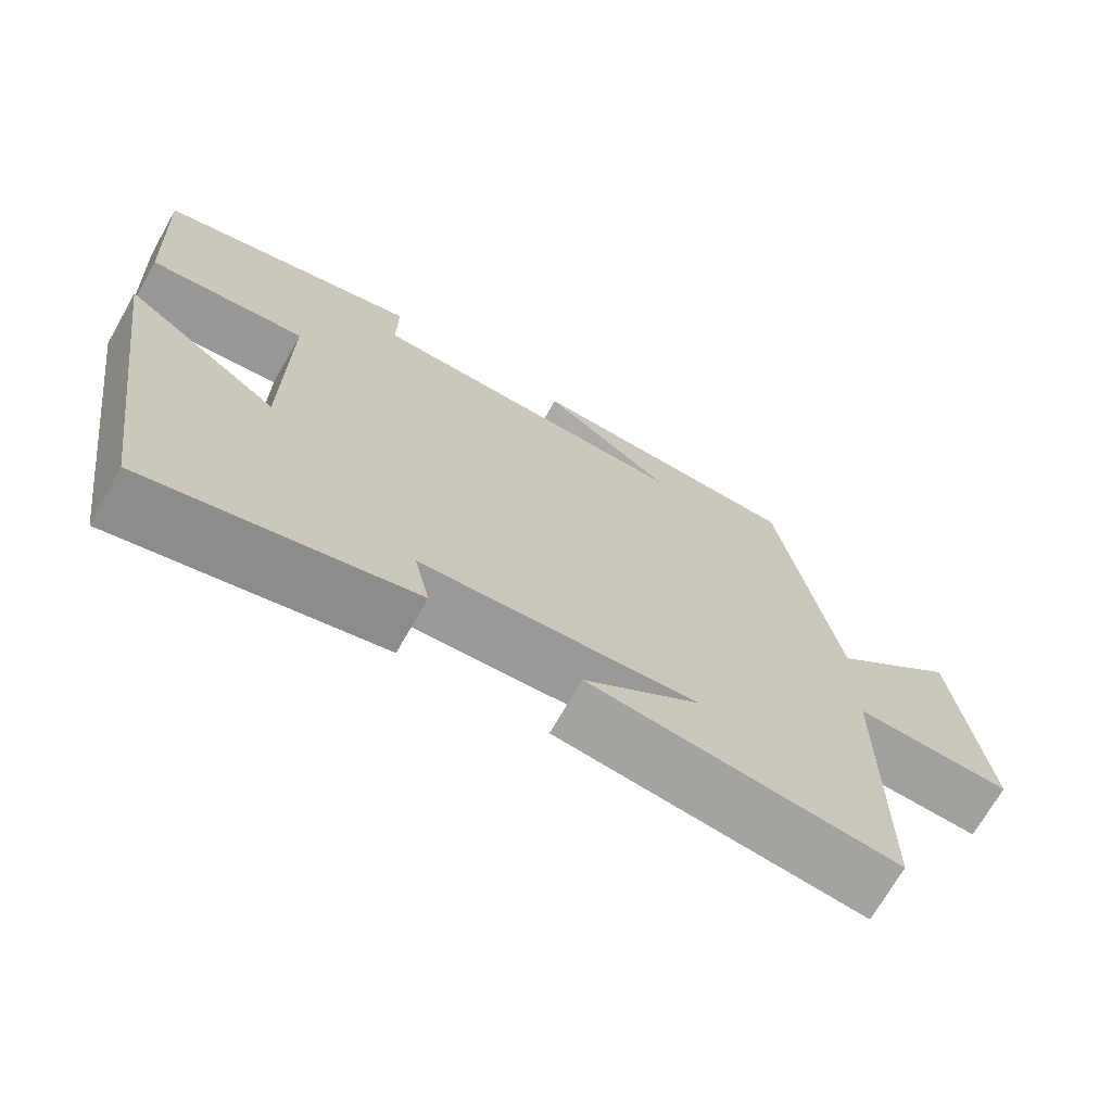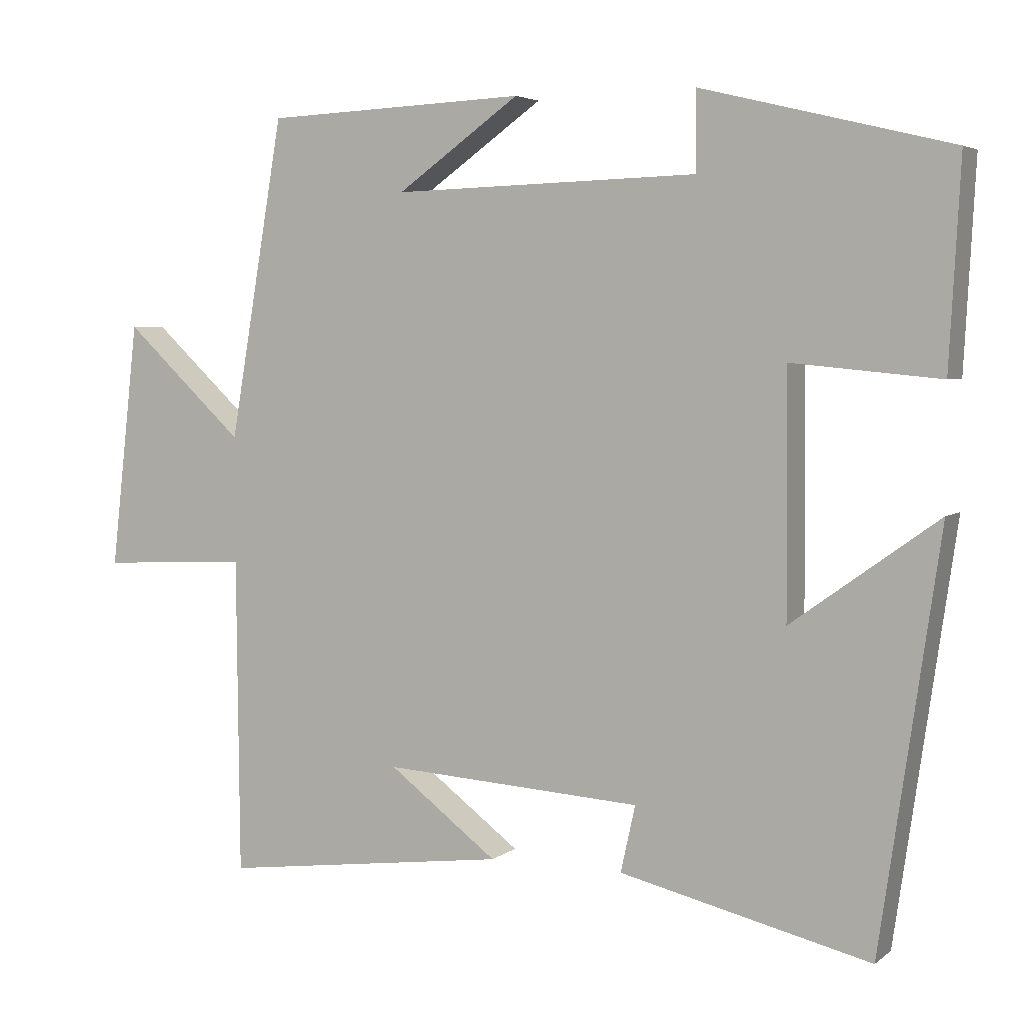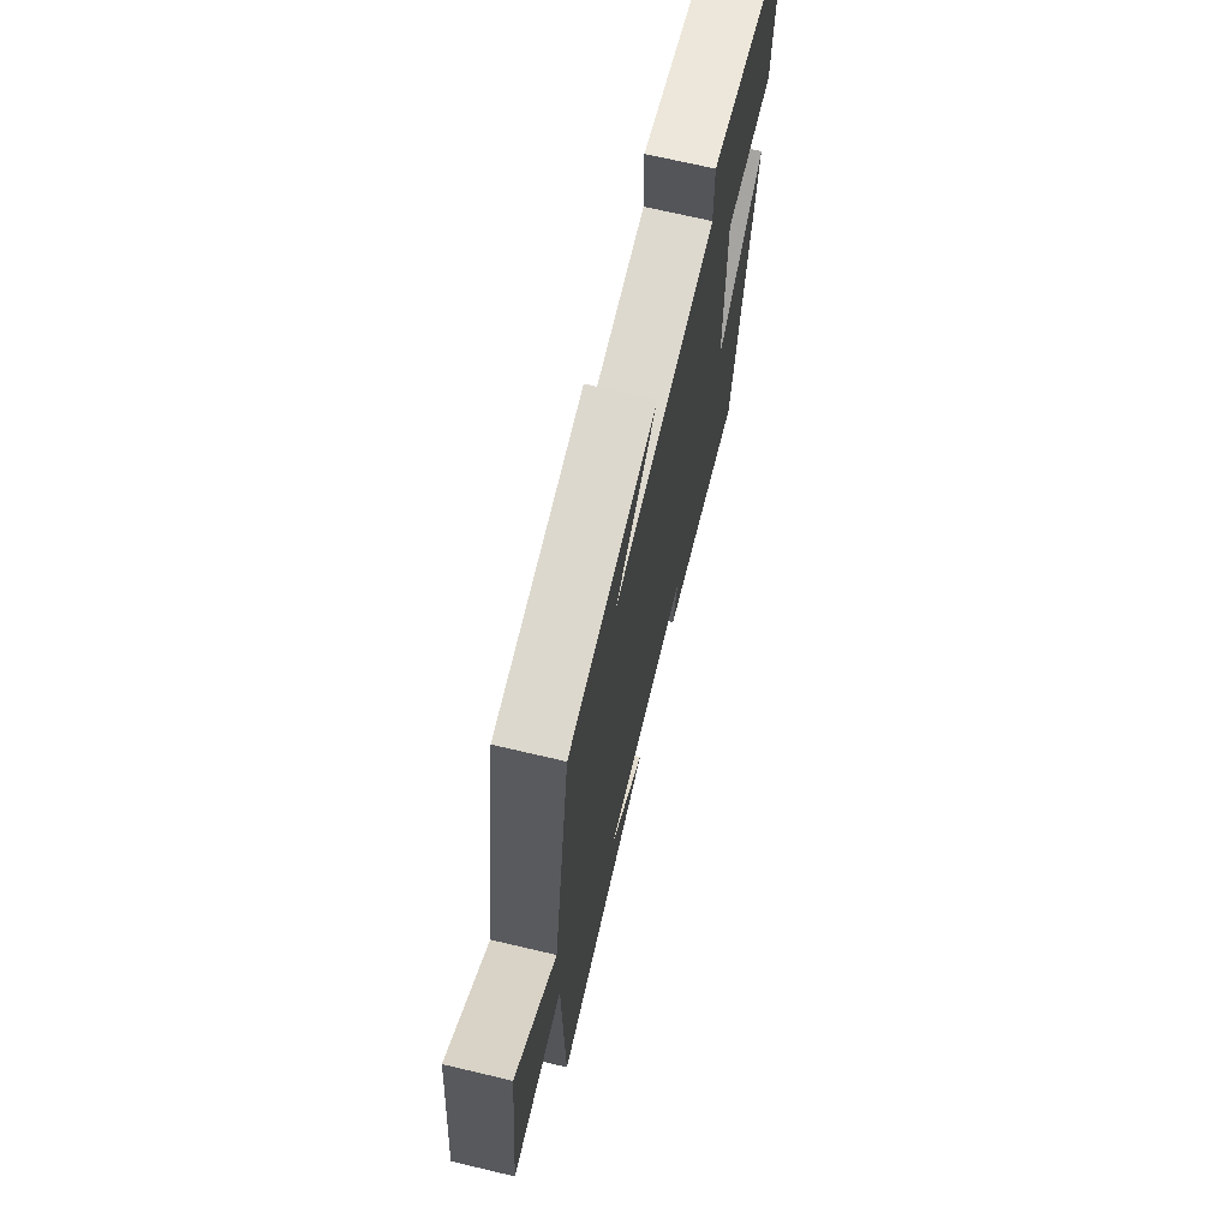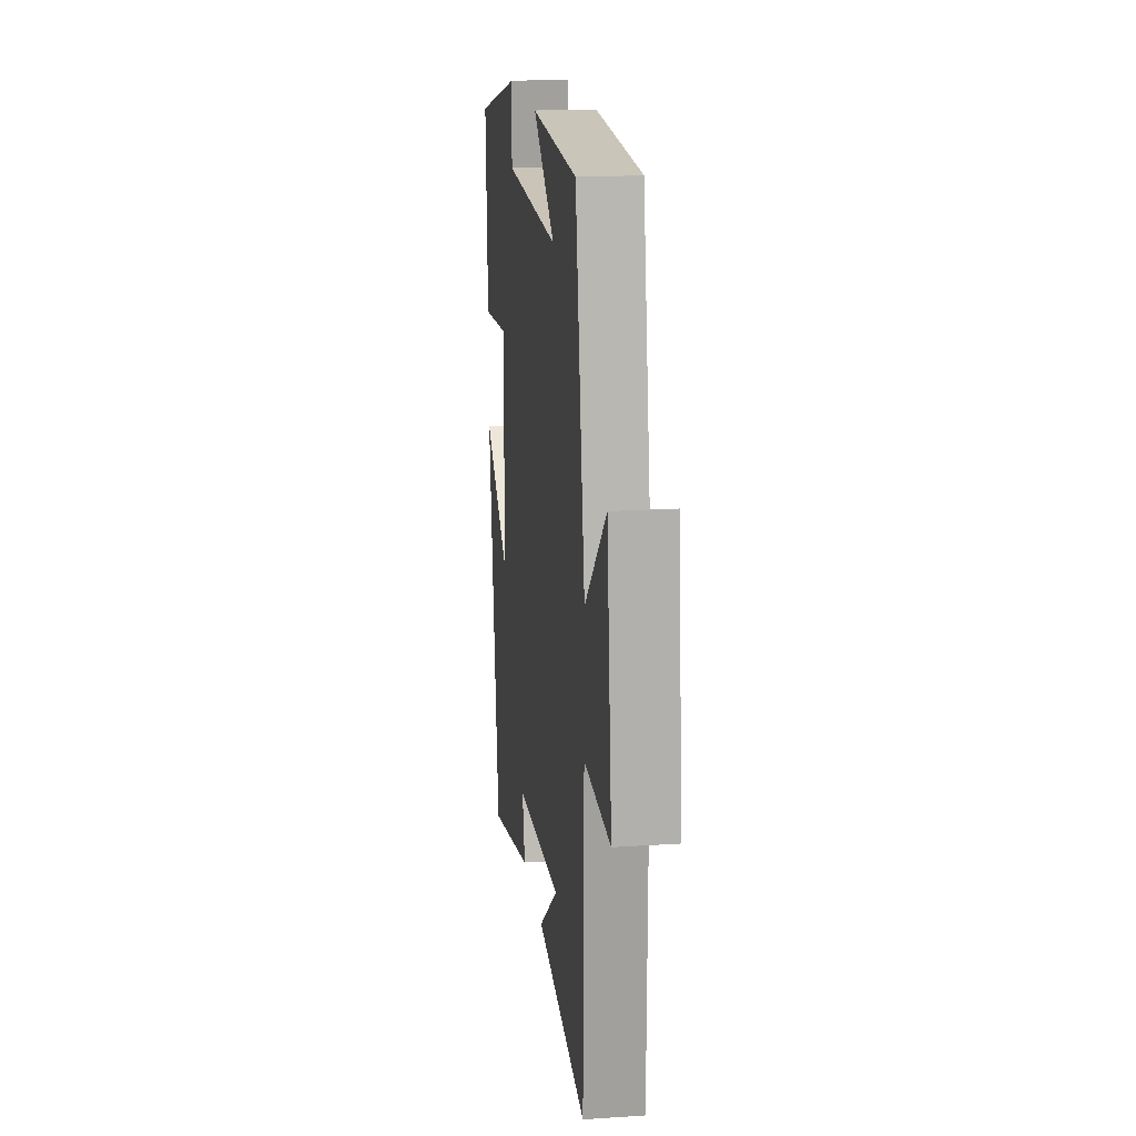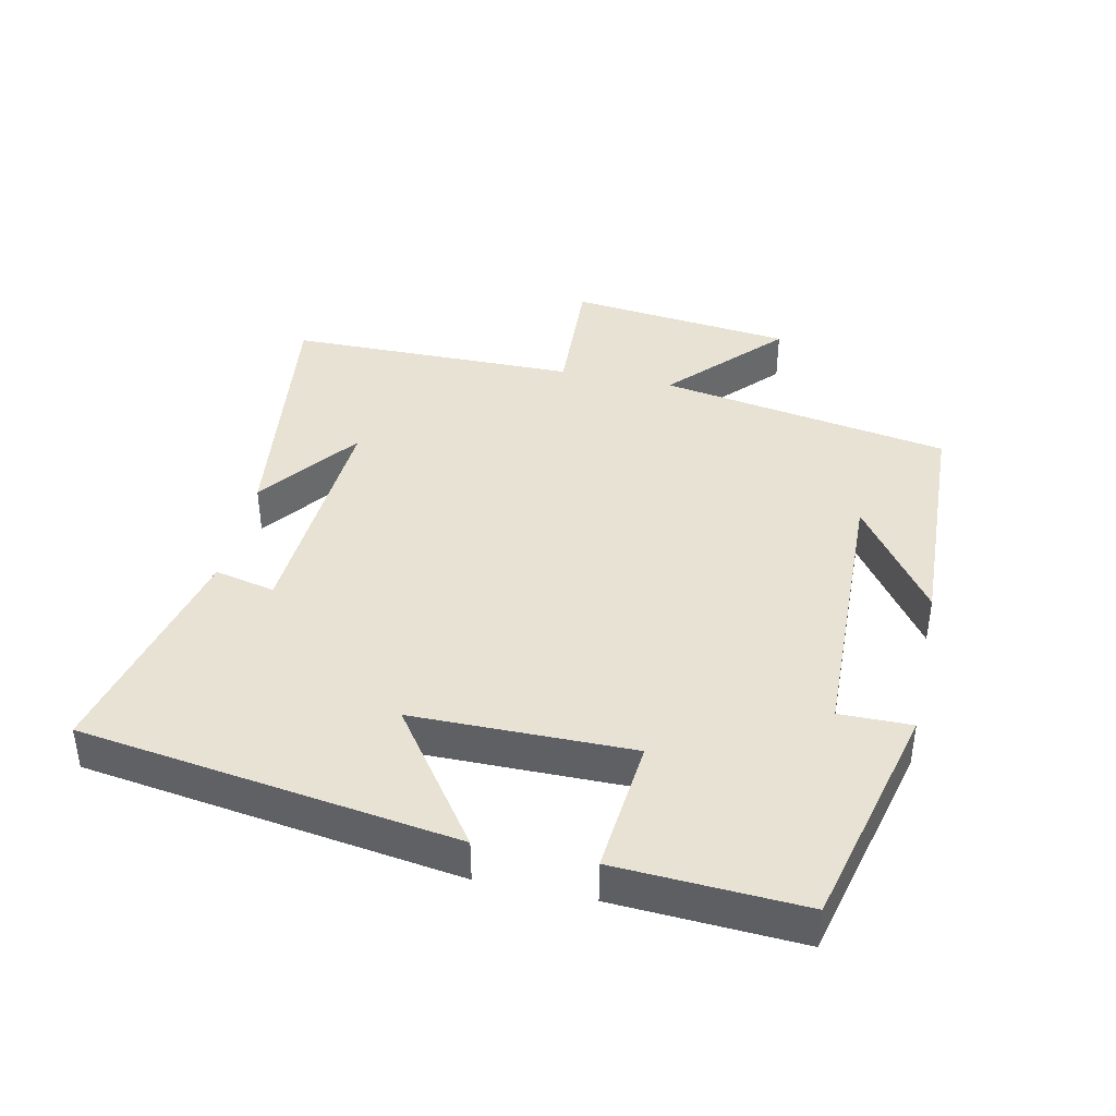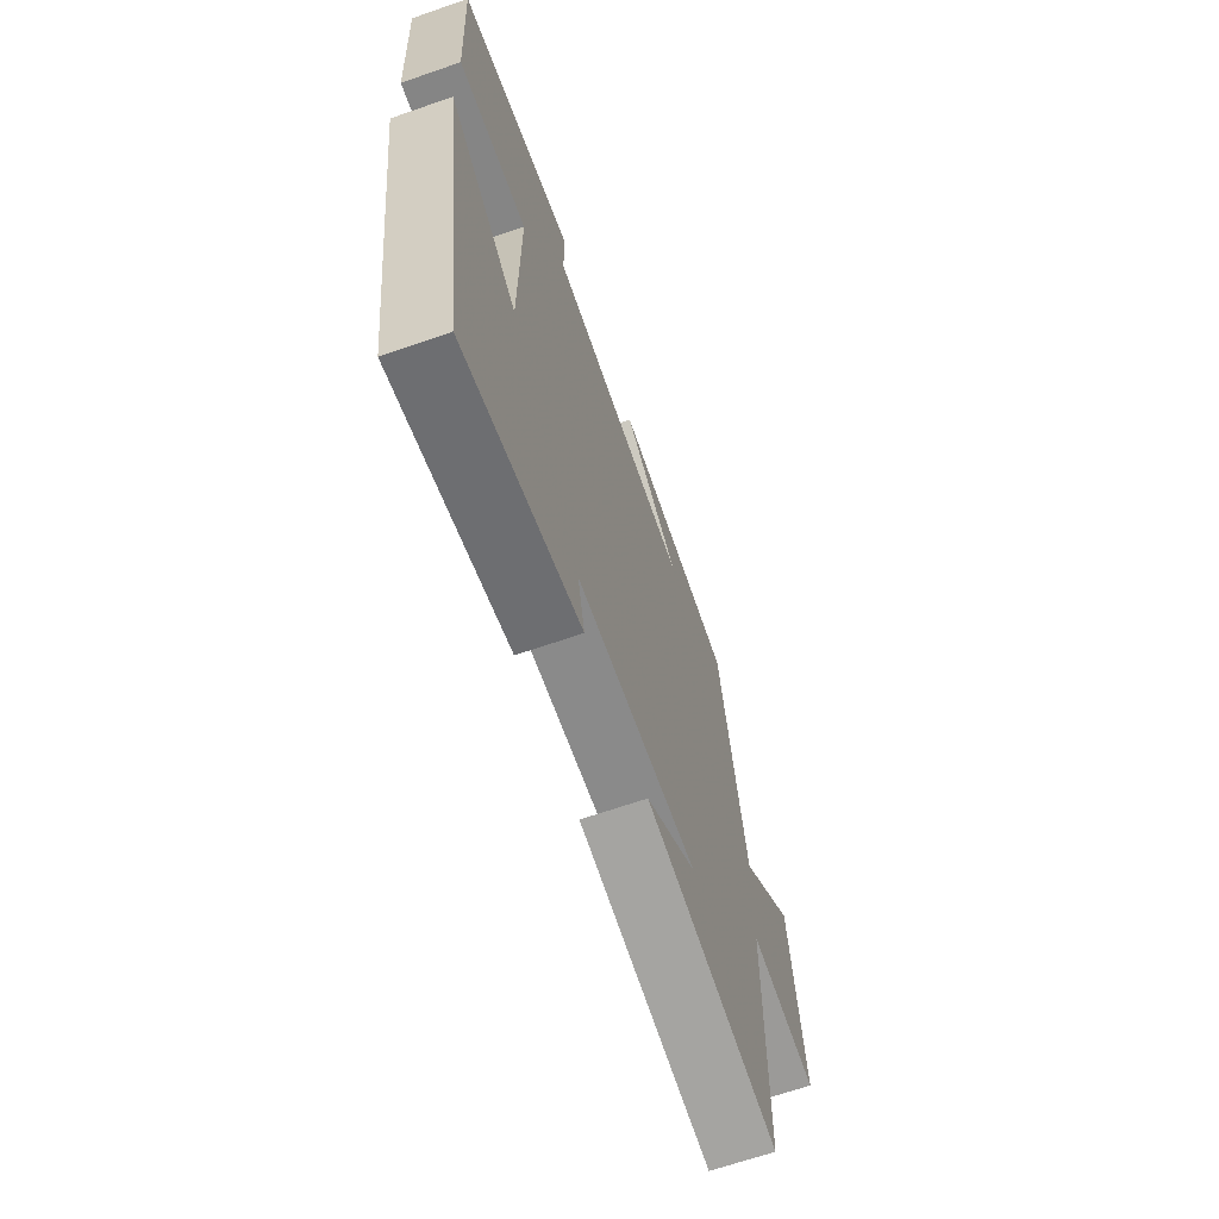
<metadata>
{"format":"obj","ext":"obj","renderer":"f3d","projection":"perspective","resolution":1024,"background":"white","views":[{"elev":-70.6,"azim":-29.6,"up":"+Z"},{"elev":4.3,"azim":-154.6,"up":"+Z"},{"elev":69.8,"azim":103.3,"up":"+Z"},{"elev":18.2,"azim":82.7,"up":"+Z"},{"elev":40.7,"azim":-77.8,"up":"+Y"},{"elev":-66.7,"azim":-70.8,"up":"+Z"}]}
</metadata>
<code>
v -0.419 0.07 -0.581
v -0.5 0.07 -0.024
v -0.301 0.07 -0.167
v -0.299 0.07 0.159
v -0.5 0.07 0.14
v -0.515 0.07 0.417
v -0.177 0.07 0.5
v -0.178 0.07 0.393
v 0.238 0.07 0.381
v 0.071 0.07 0.5
v 0.426 0.07 0.485
v 0.5 0.07 0.052
v 0.663 0.07 0.204
v 0.701 0.07 -0.13
v 0.5 0.07 -0.12
v 0.496 0.07 -0.55
v 0.105 0.07 -0.5
v 0.253 0.07 -0.388
v -0.099 0.07 -0.41
v -0.079 0.07 -0.5
v -0.419 0 -0.581
v -0.5 0 -0.024
v -0.301 0 -0.167
v -0.299 0 0.159
v -0.5 0 0.14
v -0.515 0 0.417
v -0.177 0 0.5
v -0.178 0 0.393
v 0.238 0 0.381
v 0.071 0 0.5
v 0.426 0 0.485
v 0.5 0 0.052
v 0.663 0 0.204
v 0.701 0 -0.13
v 0.5 0 -0.12
v 0.496 0 -0.55
v 0.105 0 -0.5
v 0.253 0 -0.388
v -0.099 0 -0.41
v -0.079 0 -0.5
f 1 2 3
f 20 1 3
f 19 20 3
f 18 19 3 4
f 16 17 18
f 15 16 18 4
f 12 13 14 15
f 12 15 4
f 9 10 11
f 9 11 12
f 8 9 12 4
f 6 7 8
f 5 6 8
f 4 5 8
f 23 22 21
f 23 21 40
f 23 40 39
f 24 23 39 38
f 38 37 36
f 24 38 36 35
f 35 34 33 32
f 24 35 32
f 31 30 29
f 32 31 29
f 24 32 29 28
f 28 27 26
f 28 26 25
f 28 25 24
f 1 21 22 2
f 2 22 23 3
f 3 23 24 4
f 4 24 25 5
f 5 25 26 6
f 6 26 27 7
f 7 27 28 8
f 8 28 29 9
f 9 29 30 10
f 10 30 31 11
f 11 31 32 12
f 12 32 33 13
f 13 33 34 14
f 14 34 35 15
f 15 35 36 16
f 16 36 37 17
f 17 37 38 18
f 18 38 39 19
f 19 39 40 20
f 20 40 21 1

</code>
